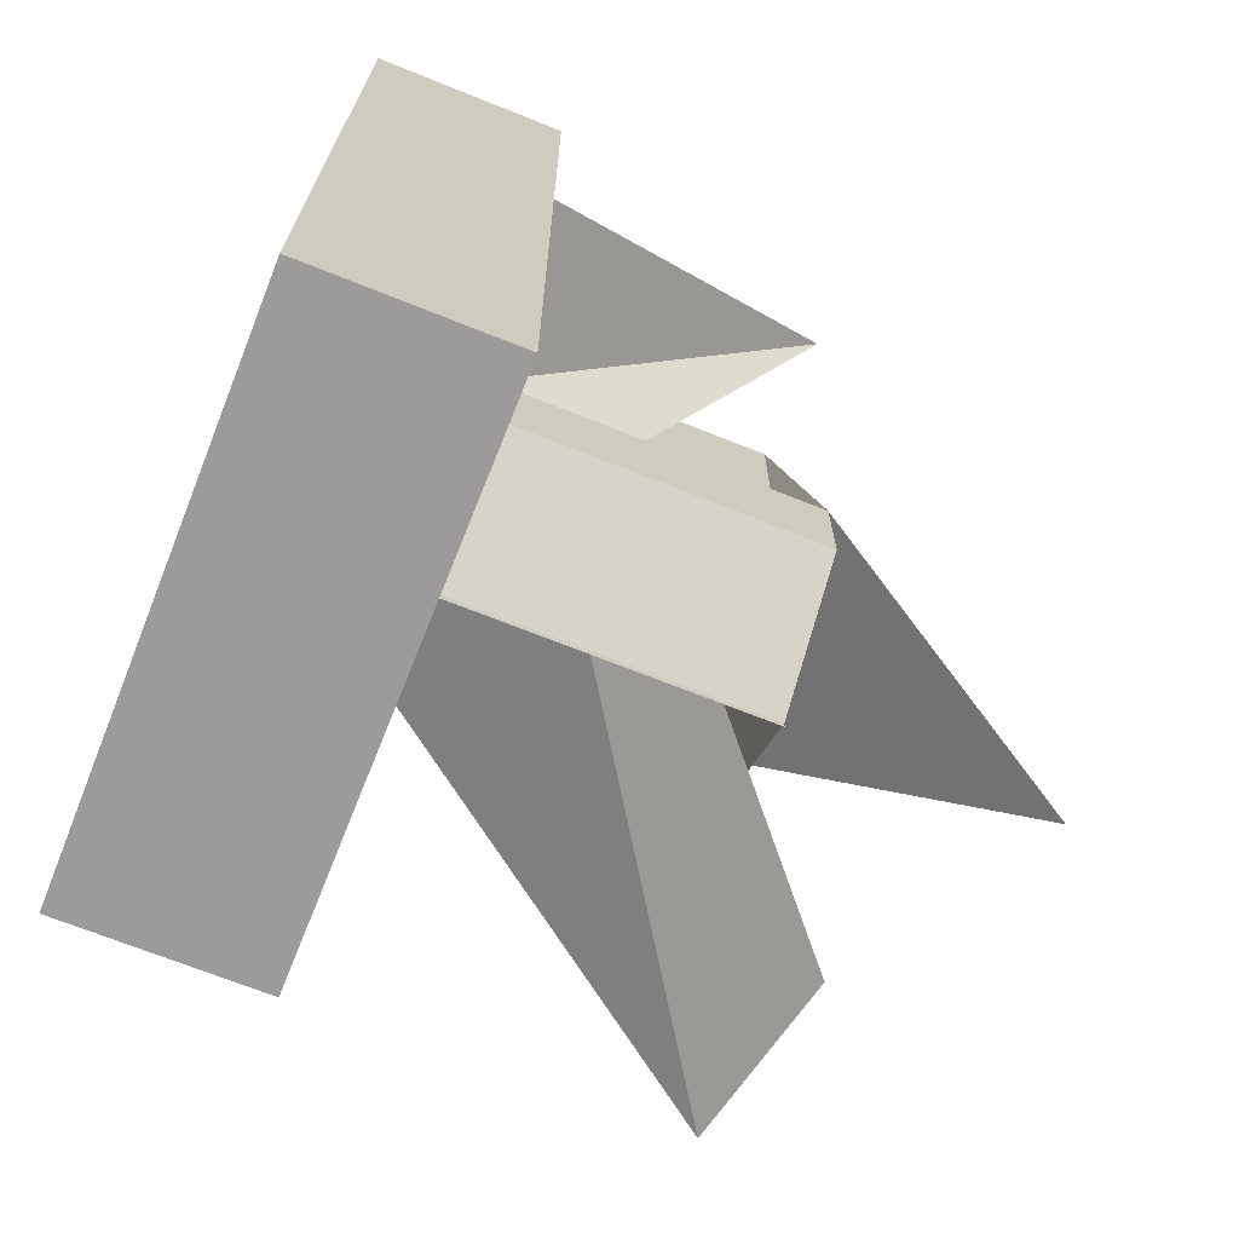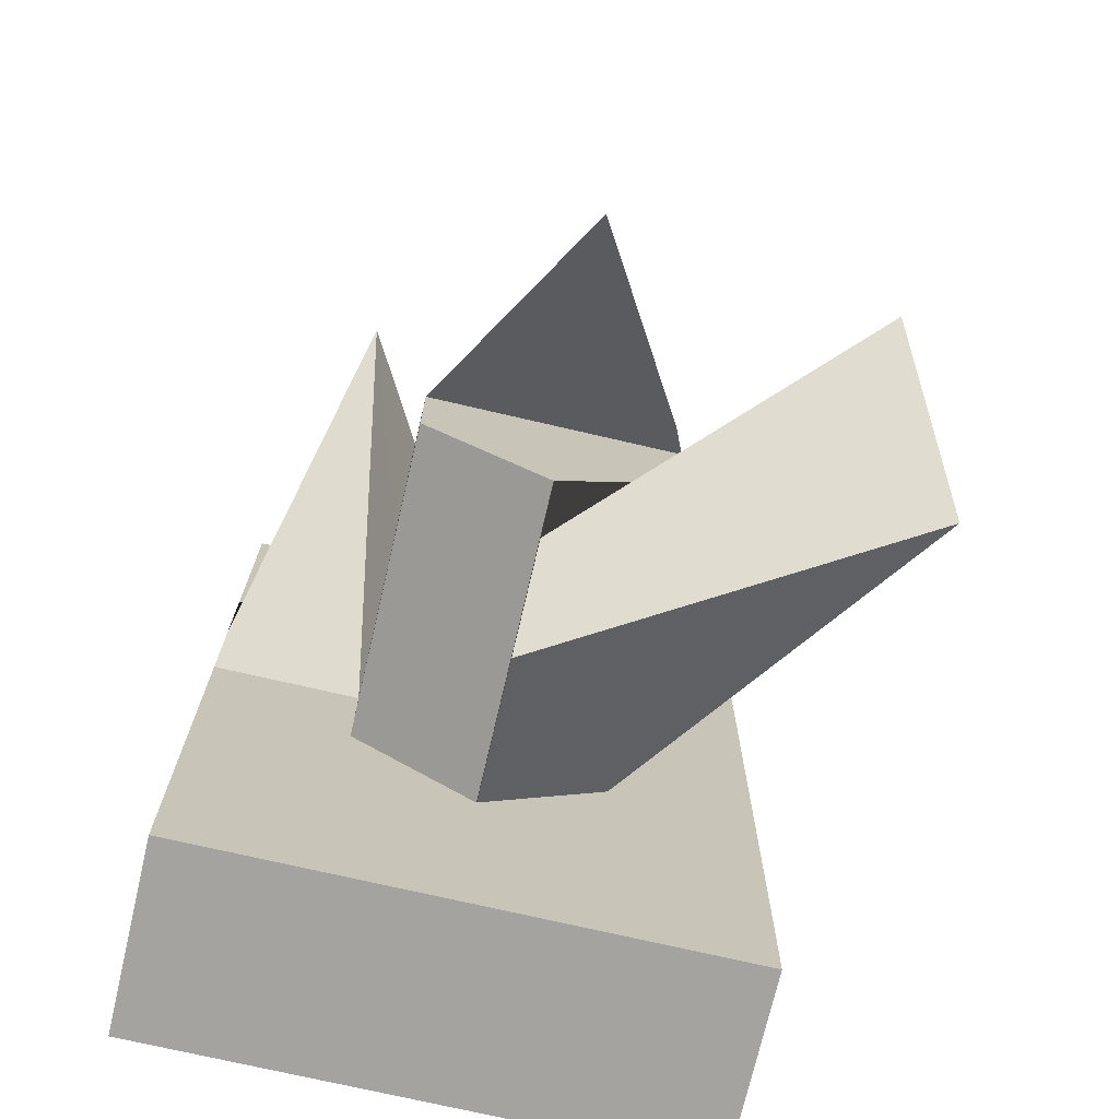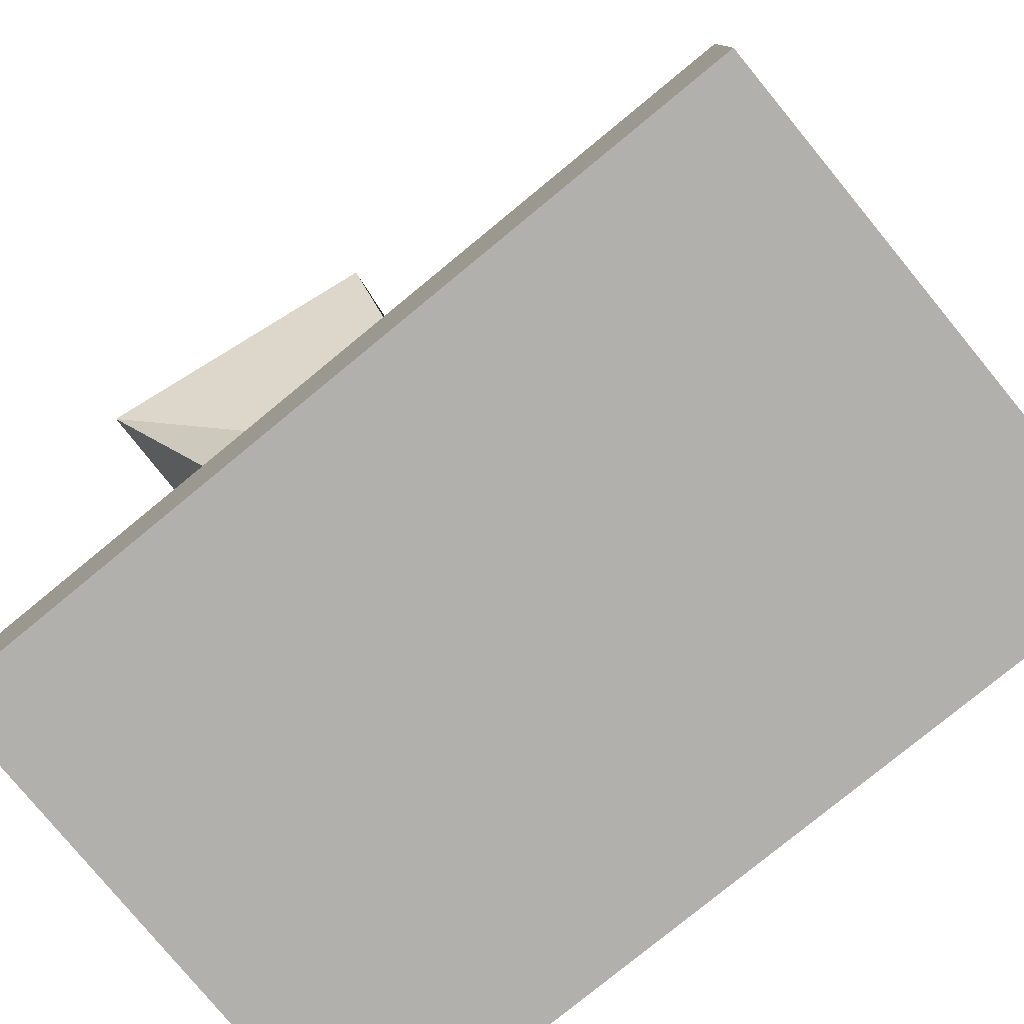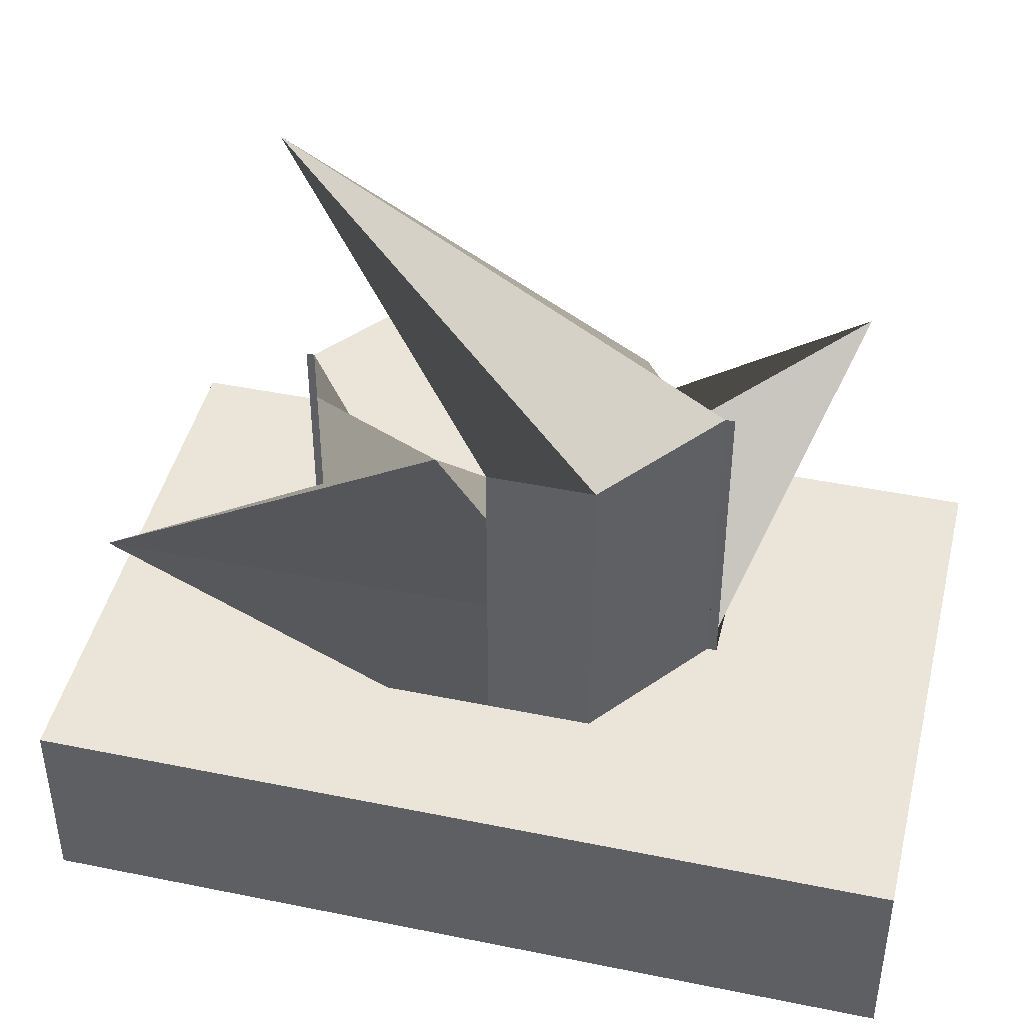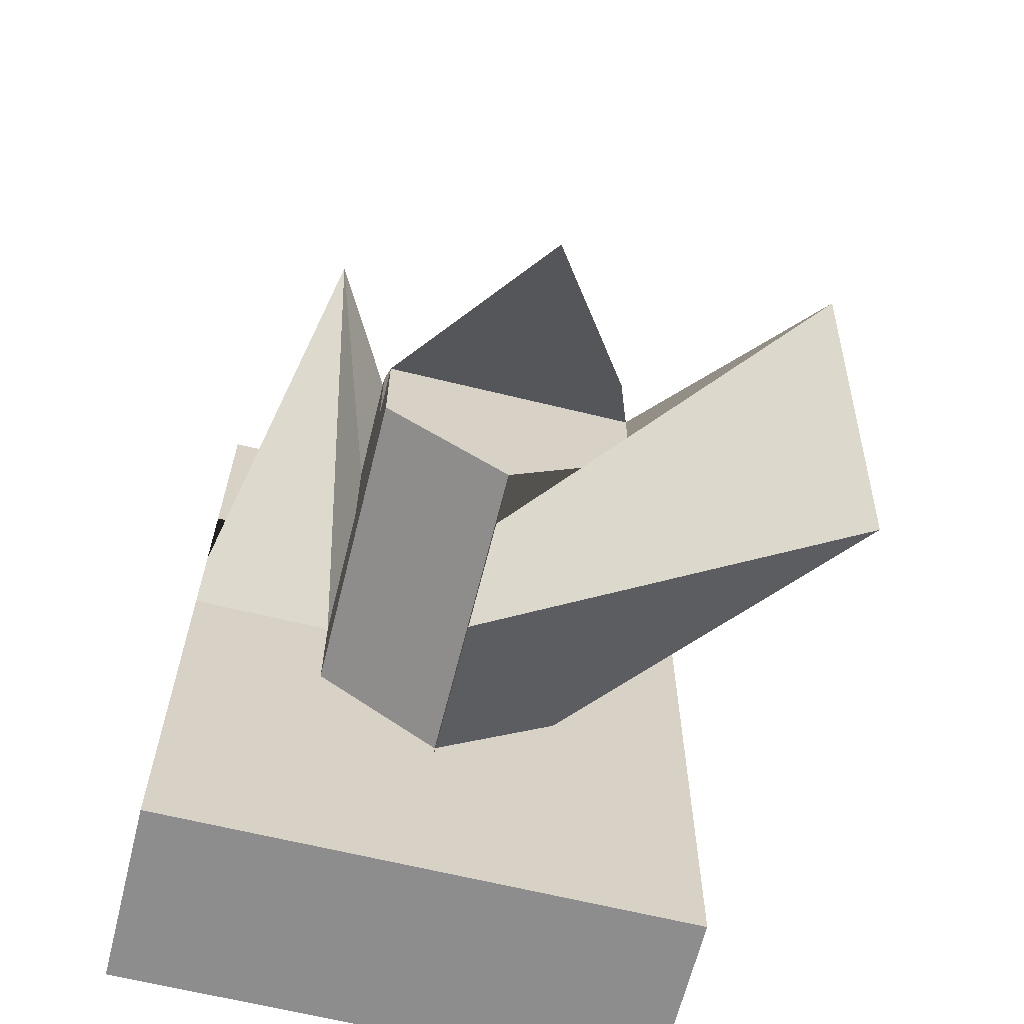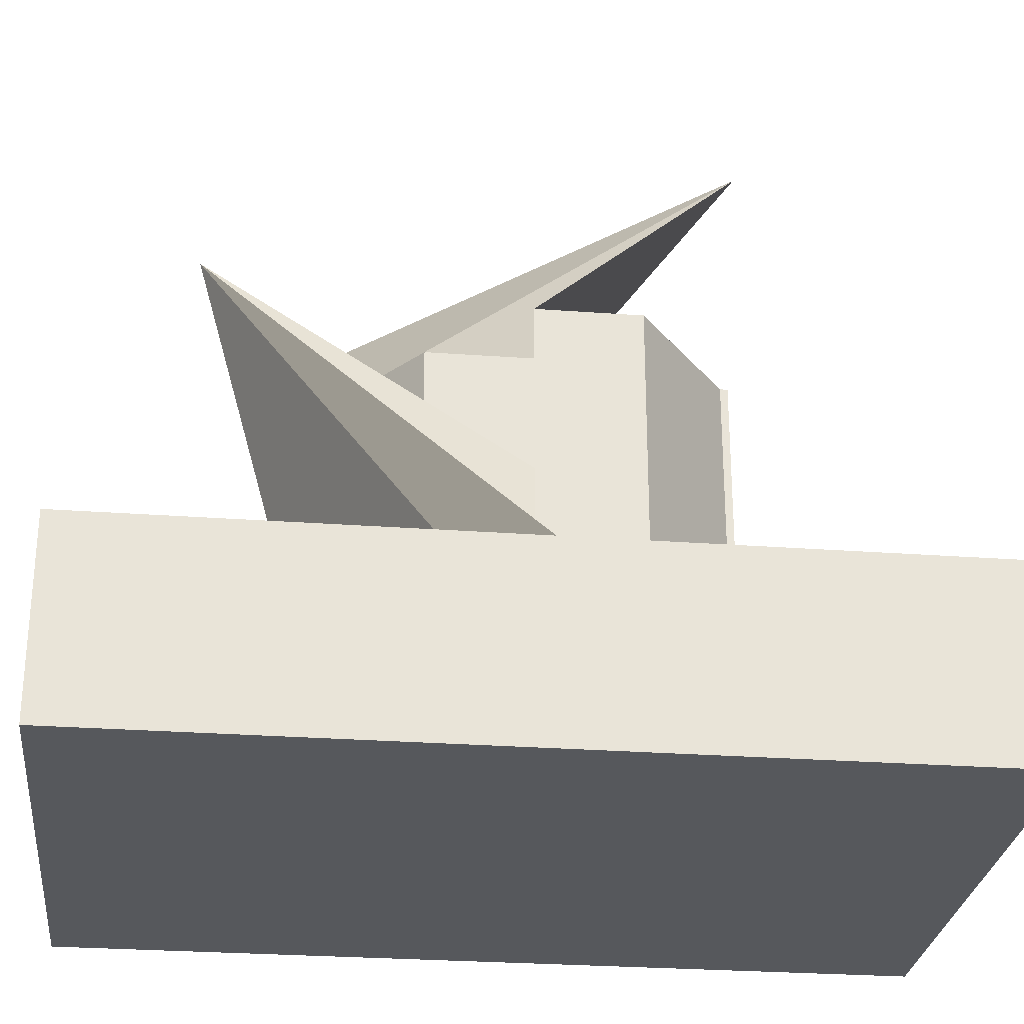
<metadata>
{"format":"obj","ext":"obj","renderer":"f3d","projection":"perspective","resolution":1024,"background":"white","views":[{"elev":-69.7,"azim":68.2,"up":"+Z"},{"elev":-72.9,"azim":166.9,"up":"+Z"},{"elev":-78.7,"azim":-50.6,"up":"+Y"},{"elev":44.5,"azim":-76.6,"up":"+Y"},{"elev":-64.7,"azim":166.1,"up":"+Z"},{"elev":-28.0,"azim":83.6,"up":"+Y"}]}
</metadata>
<code>
o Cube
v 3.589 3.693 -9.082
v 3.589 0.6234 -9.082
v 3.589 3.693 -2.393
v 3.589 0.6234 -2.393
v -5.161 3.693 -9.082
v -5.161 0.6234 -9.082
v -5.161 3.693 -2.393
v -5.161 0.6234 -2.393
v 3.589 3.693 1.081
v 3.589 0.6234 1.081
v -5.161 3.693 1.081
v -5.161 0.6234 1.081
v 3.589 3.693 -12.47
v 3.589 0.6234 -12.47
v 3.589 0.6234 -5.777
v -5.161 3.693 -12.47
v -5.161 0.6234 -12.47
v -5.161 0.6234 -5.737
v 3.589 3.693 -5.737
v -5.161 3.693 -5.737
v -0.7863 0.6234 -9.082
v -0.7863 3.693 -2.393
v -0.7863 0.6234 -2.393
v -0.7863 3.693 -9.082
v -0.7863 3.693 1.081
v -0.7863 0.6234 1.081
v -0.7863 0.6234 -12.47
v -0.7863 3.693 -12.47
v -5.161 0.6234 -4.091
v 3.589 3.693 -4.091
v -5.161 3.693 -4.091
v -5.161 3.693 -7.41
v -5.161 0.6234 -7.41
v 3.589 3.693 -7.41
v -2.814 3.693 -5.737
v 1.241 3.693 -5.737
v 2.309 8.505 -0.7328
v -2.814 3.693 -4.091
v -0.7863 3.693 -2.541
v -2.814 3.693 -7.41
v 1.241 3.693 -7.41
v -0.7863 3.693 -8.96
v -0.7863 6.016 -2.393
v -0.7863 6.016 -9.082
v -2.814 6.016 -5.737
v 1.241 6.016 -5.737
v 1.241 6.016 -4.091
v -2.814 6.016 -4.091
v -0.7863 6.016 -2.541
v -6.309 9.775 -10.2
v 1.241 6.016 -7.41
v -0.7863 6.016 -8.96
v -0.7863 7.887 -2.393
v -0.7863 7.887 -9.082
v -2.814 7.887 -5.737
v 1.241 7.887 -5.737
v 1.241 7.887 -4.091
v -2.814 7.887 -4.091
v -0.7863 7.887 -2.541
v -5.559 11.63 -5.726
v 1.241 7.887 -7.41
v -0.7863 7.887 -8.96
v -0.7863 8.765 -2.393
v -0.7863 8.765 -9.082
v -2.814 8.765 -5.737
v 1.241 8.765 -5.737
v -0.6114 12.7 -9.295
v -2.814 8.765 -4.091
v -0.7863 8.765 -2.541
v -2.814 8.765 -7.41
v 1.241 8.765 -7.41
v -0.7863 8.765 -8.96
v 3.589 0.6234 -5.86
v 3.589 0.6234 -5.942
v 3.589 0.6234 -6.025
v 3.589 0.6234 -6.108
v 3.589 0.6234 -6.19
v 3.589 0.6234 -6.273
v 3.589 0.6234 -6.355
v 3.589 0.6234 -6.438
v 3.589 0.6234 -6.52
v 3.589 0.6234 -6.603
v 3.589 0.6234 -6.686
v 3.589 0.6234 -6.768
v 3.589 0.6234 -6.851
v 3.589 0.6234 -6.933
v 3.589 0.6234 -7.016
v 3.589 0.6234 -7.098
v 3.589 0.6234 -7.181
v 3.589 0.6234 -7.264
v 3.589 0.6234 -7.346
v 3.589 0.6234 -7.429
v 3.589 0.6234 -7.511
v 3.589 0.6234 -7.594
v 3.589 0.6234 -7.676
v 3.589 0.6234 -7.759
v 3.589 0.6234 -7.842
v 3.589 0.6234 -7.924
v 3.589 0.6234 -8.007
v 3.589 0.6234 -8.089
v 3.589 0.6234 -8.172
v 3.589 0.6234 -8.254
v 3.589 0.6234 -8.337
v 3.589 0.6234 -8.42
v 3.589 0.6234 -8.502
v 3.589 0.6234 -8.585
v 3.589 0.6234 -8.667
v 3.589 0.6234 -8.75
v 3.589 0.6234 -8.833
v 3.589 0.6234 -8.915
v 3.589 0.6234 -8.998
v 3.589 0.6234 -9.08
v 3.589 0.6234 -9.163
v 3.589 0.6234 -9.245
v 3.589 0.6234 -9.328
v 3.589 0.6234 -9.411
v 3.589 0.6234 -9.493
v 3.589 0.6234 -9.576
v 3.589 0.6234 -9.658
v 3.589 0.6234 -9.741
v 3.589 0.6234 -9.823
v 3.589 0.6234 -9.906
v 3.589 0.6234 -9.989
v 3.589 0.6234 -10.07
v 3.589 0.6234 -10.15
v 3.589 0.6234 -10.24
v 3.589 0.6234 -10.32
v 3.589 0.6234 -10.4
v 3.589 0.6234 -10.48
v 3.589 0.6234 -10.57
v 3.589 0.6234 -10.65
v 3.589 0.6234 -10.73
v 3.589 0.6234 -10.81
v 3.589 0.6234 -10.9
v 3.589 0.6234 -10.98
v 3.589 0.6234 -11.06
v 3.589 0.6234 -11.14
v 3.589 0.6234 -11.23
v 3.589 0.6234 -11.31
v 3.589 0.6234 -11.39
v 3.589 0.6234 -11.47
v 3.589 0.6234 -11.56
v 3.589 0.6234 -11.64
v 3.589 0.6234 -11.72
v 3.589 0.6234 -11.81
v 3.589 0.6234 -11.89
v 3.589 0.6234 -11.97
v 3.589 0.6234 -12.05
v 3.589 0.6234 -12.14
v 3.589 0.6234 -12.22
v 3.589 0.6234 -12.3
v 3.589 0.6234 -12.38
f 24 5 32 40 42
f 23 4 10 26
f 33 32 5 6
f 21 2 4 23
f 2 1 34 19 30 3 4
f 6 5 16 17
f 26 25 11 12
f 22 7 11 25
f 4 3 9 10
f 7 8 12 11
f 27 28 13 14
f 21 6 17 27
f 24 1 13 28
f 1 2 14 13
f 2 4 15 73 74 75 76 77 78 79 80 81 82 83 84 85 86 87 88 89 90 91 92 93 94 95 96 97 98 99 100 101 102 103 104 105 106 107 108 109 110 111 112 113 114 115 116 117 118 119 120 121 122 123 124 125 126 127 128 129 130 131 132 133 134 135 136 137 138 139 140 141 142 143 144 145 146 147 148 149 150 151 152 14
f 29 31 20 18
f 30 37 39 22 3
f 35 20 31 38
f 5 24 28 16
f 2 21 27 14
f 17 16 28 27
f 3 22 25 9
f 10 9 25 26
f 6 21 23 8 29 18 33
f 8 23 26 12
f 39 38 31 7 22
f 34 41 36 19
f 8 7 31 29
f 40 32 20 35
f 1 24 42 41 34
f 18 20 32 33
f 37 36 46 47
f 42 40 50 52
f 40 35 45 50
f 35 38 48 45
f 19 36 37 30
f 52 44 54 62
f 51 52 62 61
f 46 51 61 56
f 49 43 53 59
f 39 37 47 49
f 39 22 43 49
f 42 24 44 52
f 36 41 51 46
f 41 42 52 51
f 38 39 49 48
f 62 54 64 72
f 61 62 72 71
f 56 61 71 66
f 59 53 63 69
f 48 49 59 58
f 45 48 58 55
f 50 45 55 60
f 52 50 60 62
f 47 46 56 57
f 49 47 57 59
f 67 68 69
f 70 71 72
f 70 65 66 71
f 65 68 67 66
f 58 59 69 68
f 55 58 68 65
f 60 55 65 70
f 62 60 70 72
f 57 56 66 67
f 59 57 67 69

</code>
